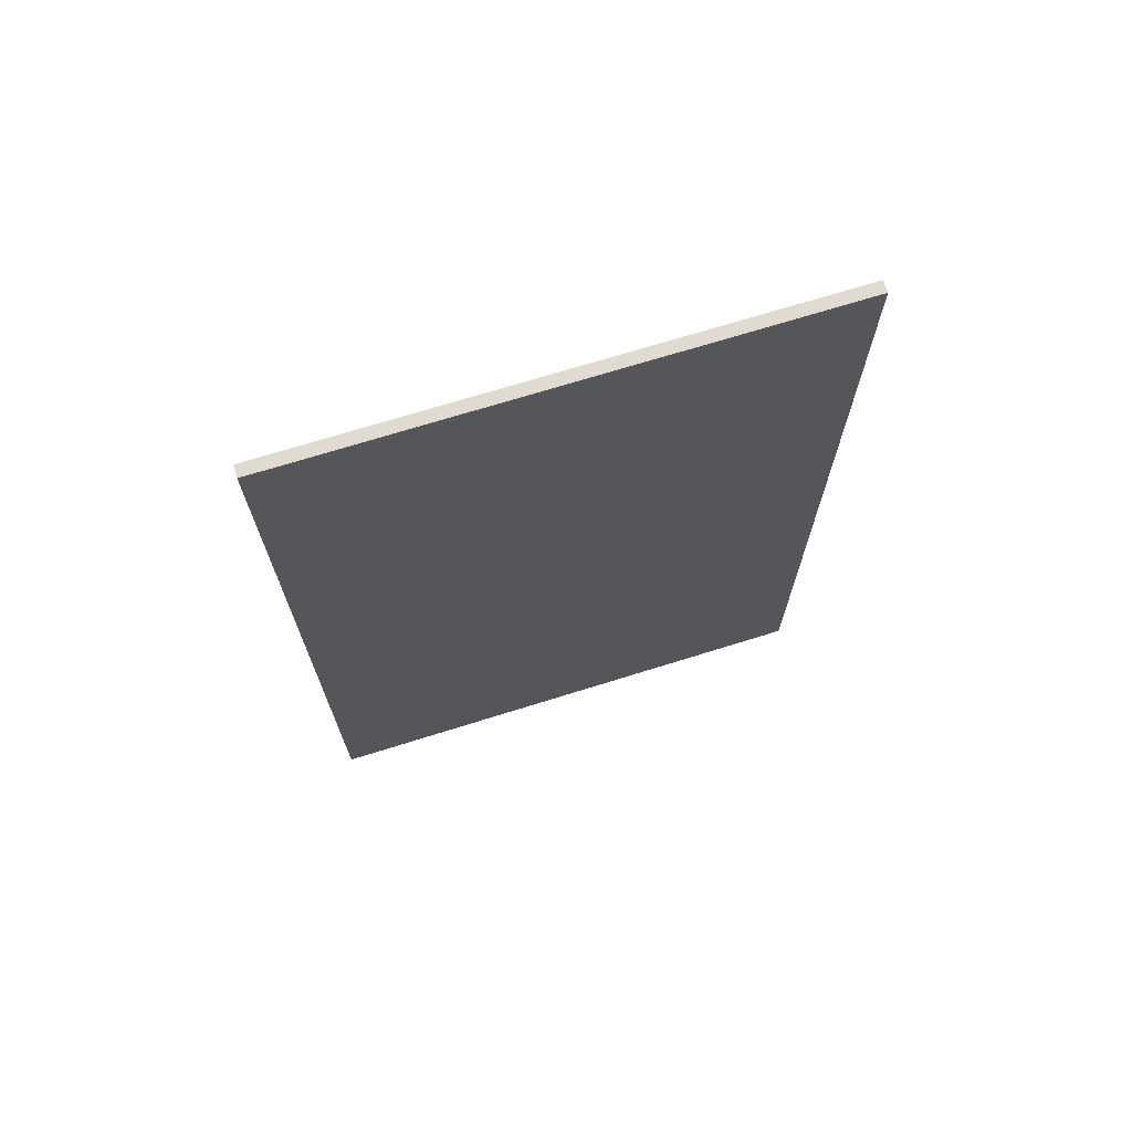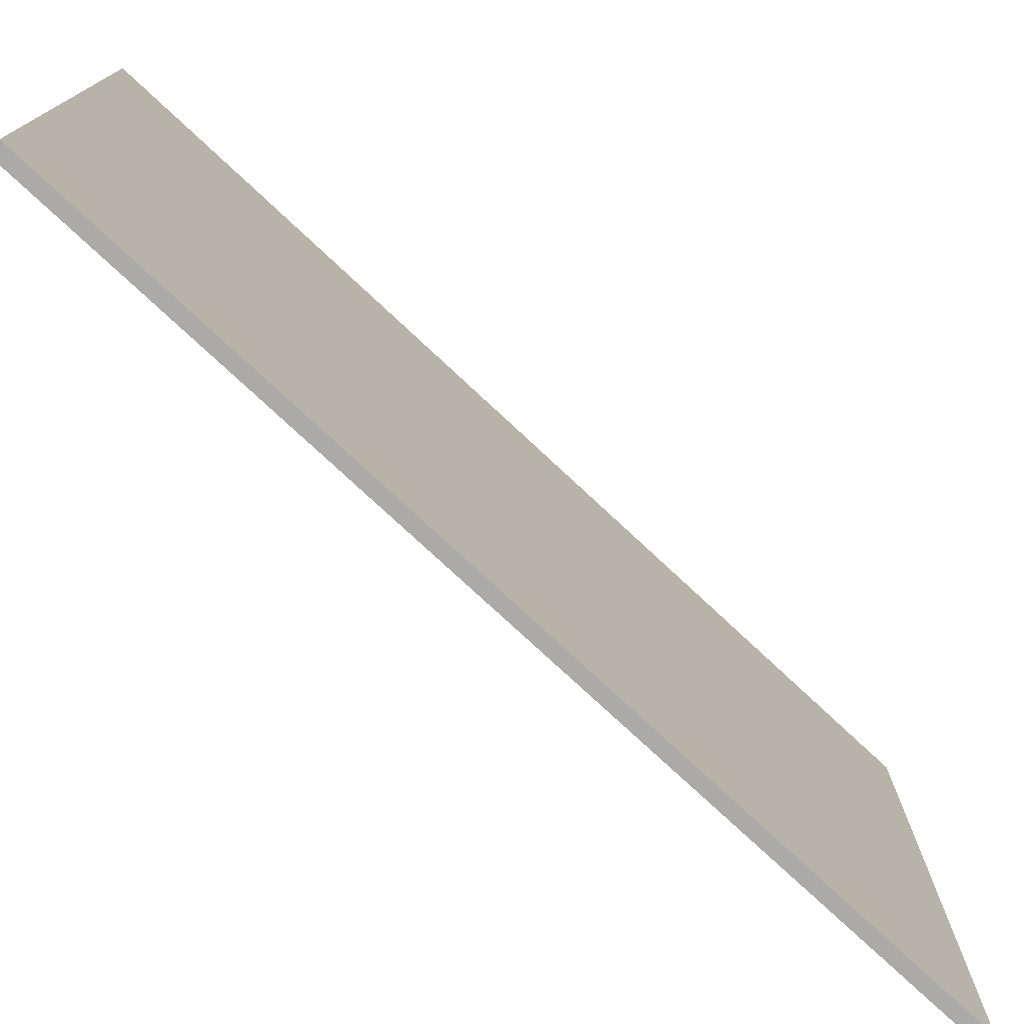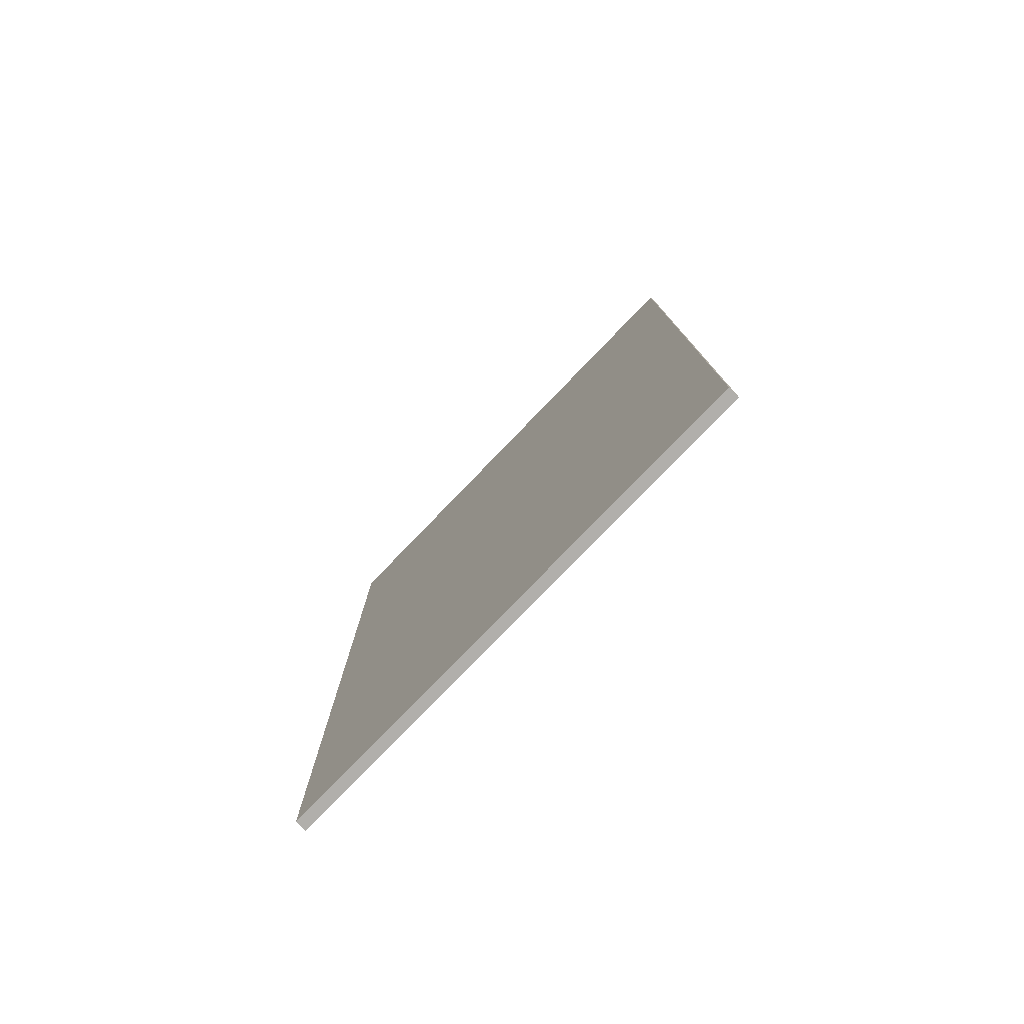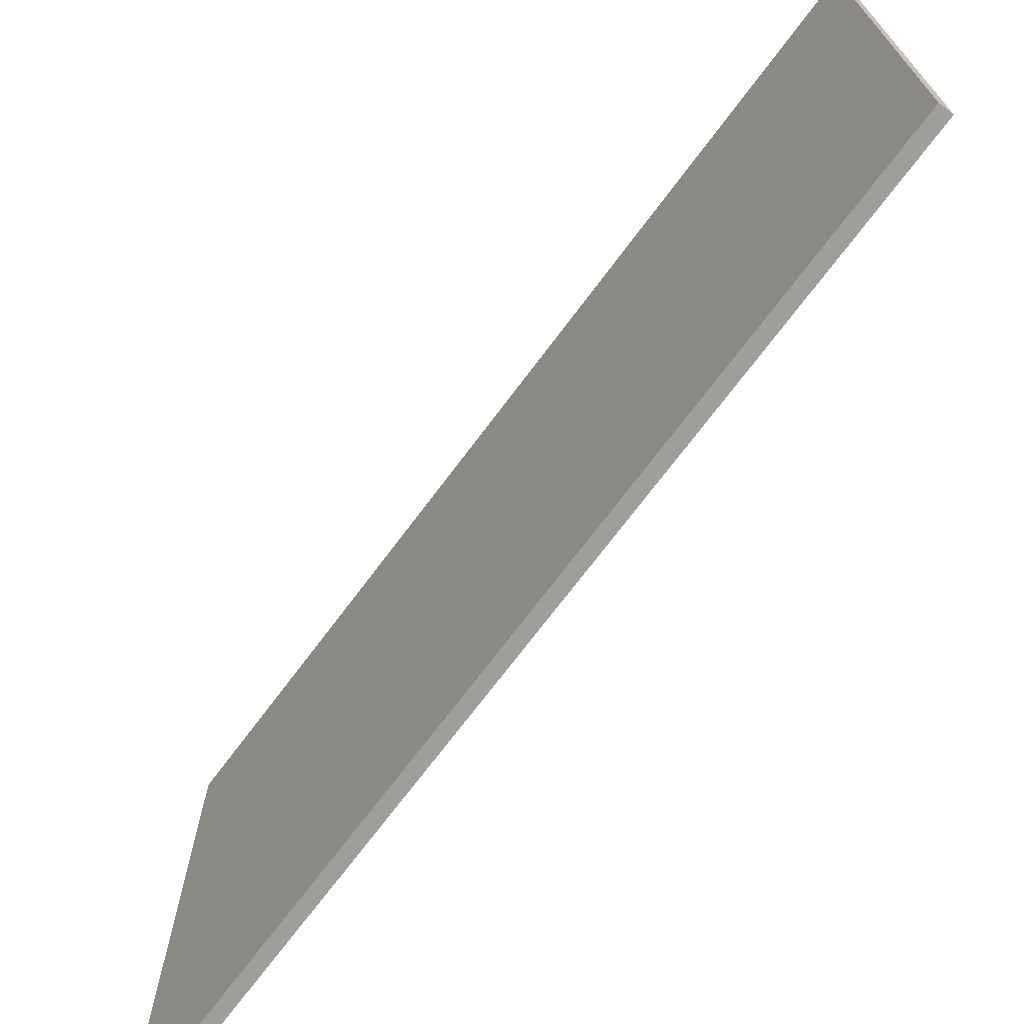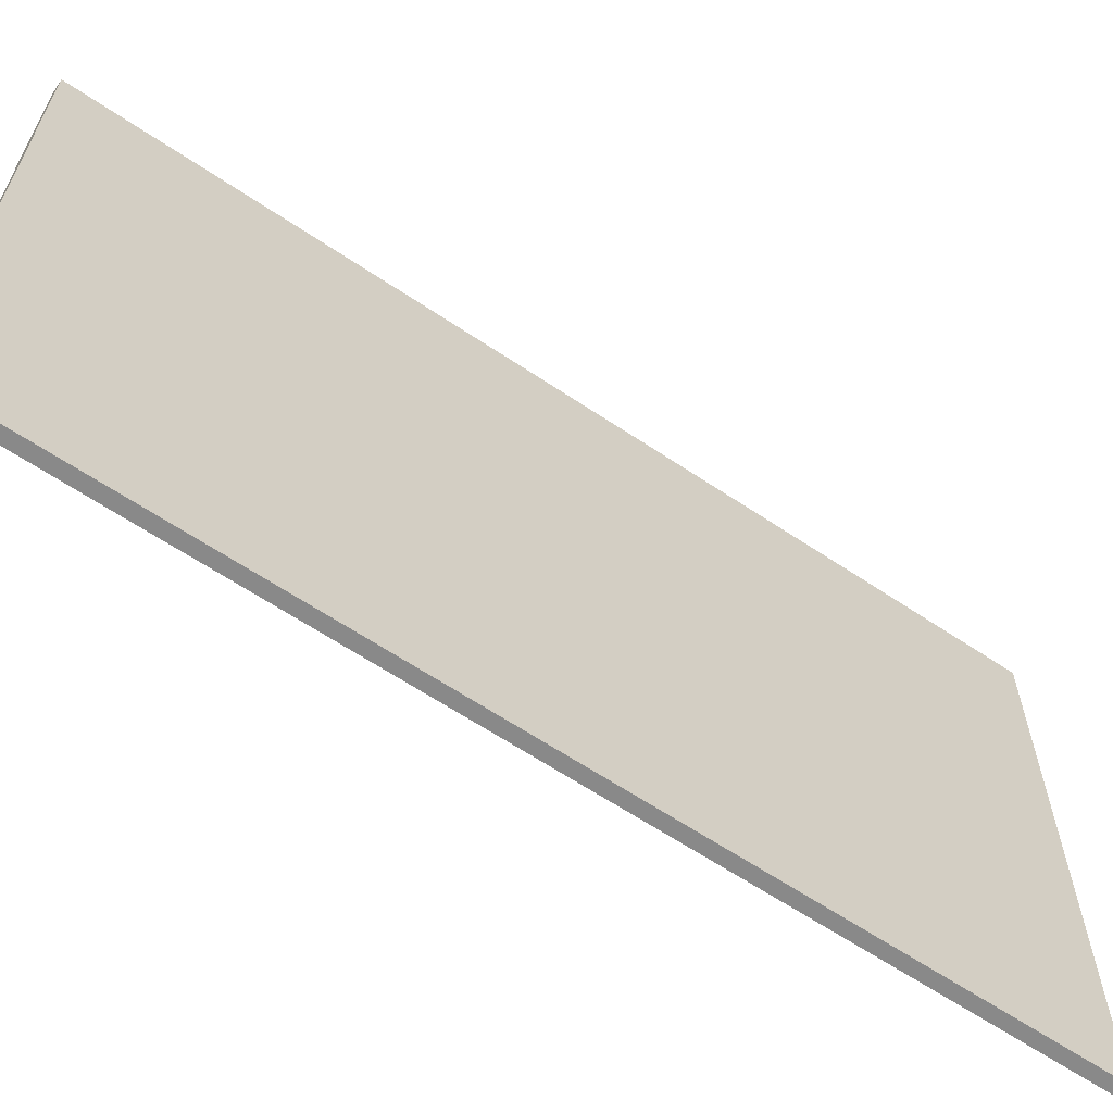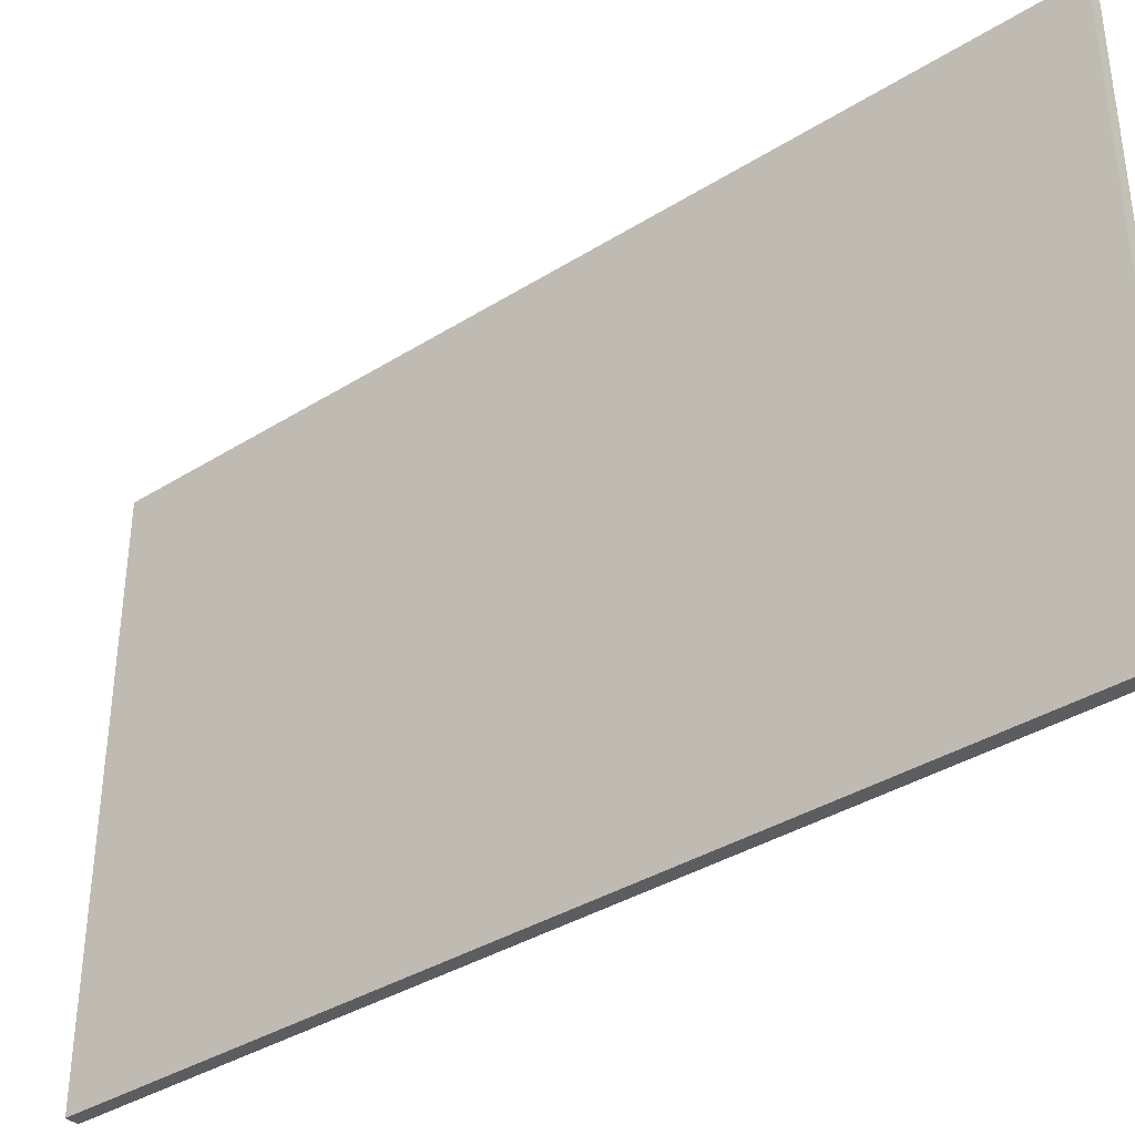
<metadata>
{"format":"obj","ext":"obj","renderer":"f3d","projection":"perspective","resolution":1024,"background":"white","views":[{"elev":70.1,"azim":72.6,"up":"+Y"},{"elev":-76.0,"azim":-133.1,"up":"+Z"},{"elev":-78.3,"azim":136.0,"up":"+Y"},{"elev":-70.8,"azim":-36.7,"up":"+Z"},{"elev":-63.1,"azim":55.8,"up":"+Z"},{"elev":-37.1,"azim":-51.1,"up":"+Z"}]}
</metadata>
<code>
o Cube (49)
g Cube (49)
v 6.63 -9.57 -15.34
v 6.367 -9.57 -15.34
v 6.63 9.63 -15.34
v 6.367 9.63 -15.34
v 6.367 -9.57 -27.14
v 6.367 9.63 -27.14
v 6.63 -9.57 -27.14
v 6.63 9.63 -27.14
f 3 4 2 1
f 4 6 5 2
f 6 8 7 5
f 8 3 1 7
f 8 6 4 3
f 1 2 5 7

</code>
